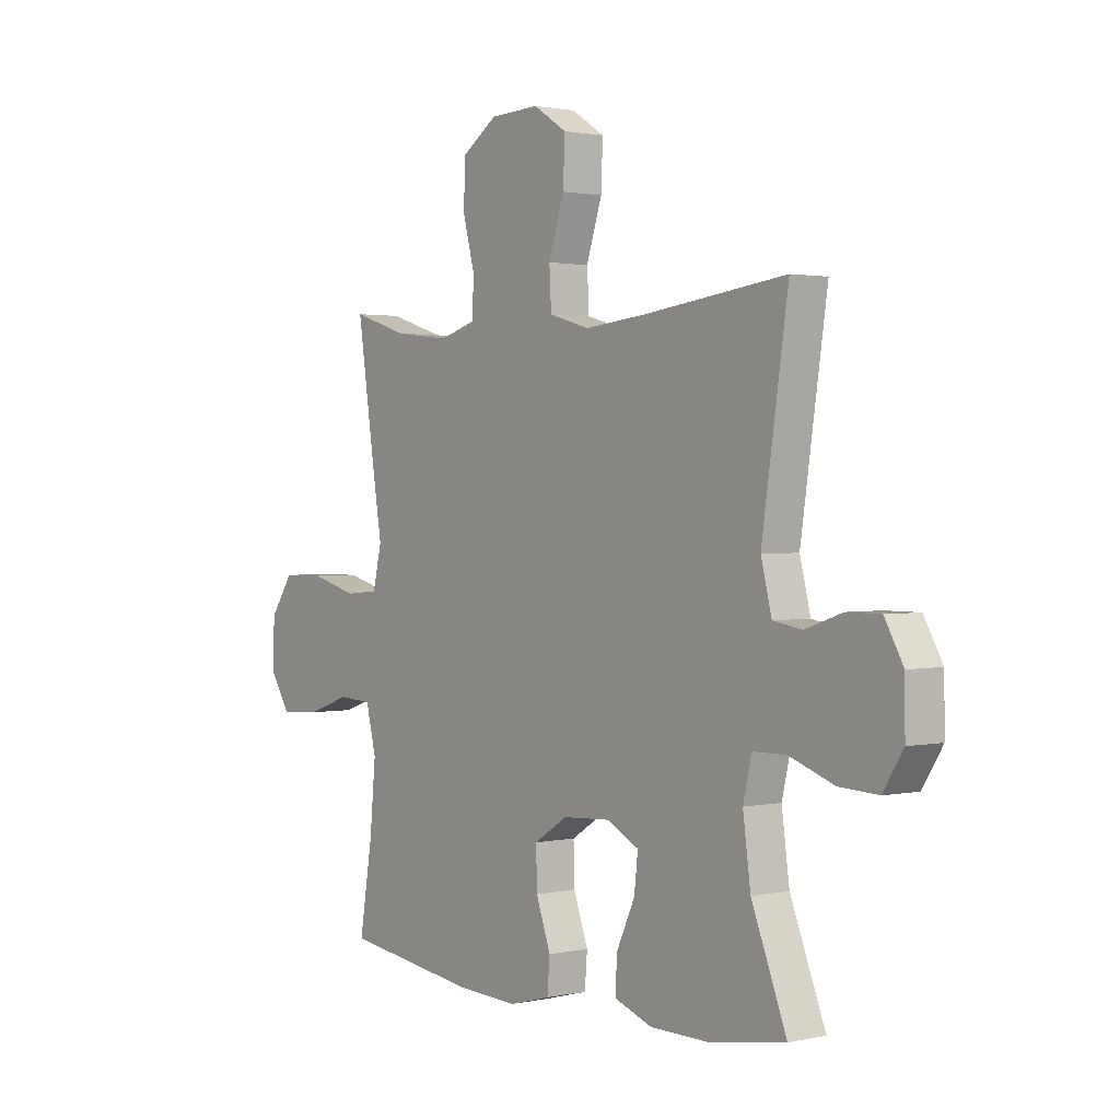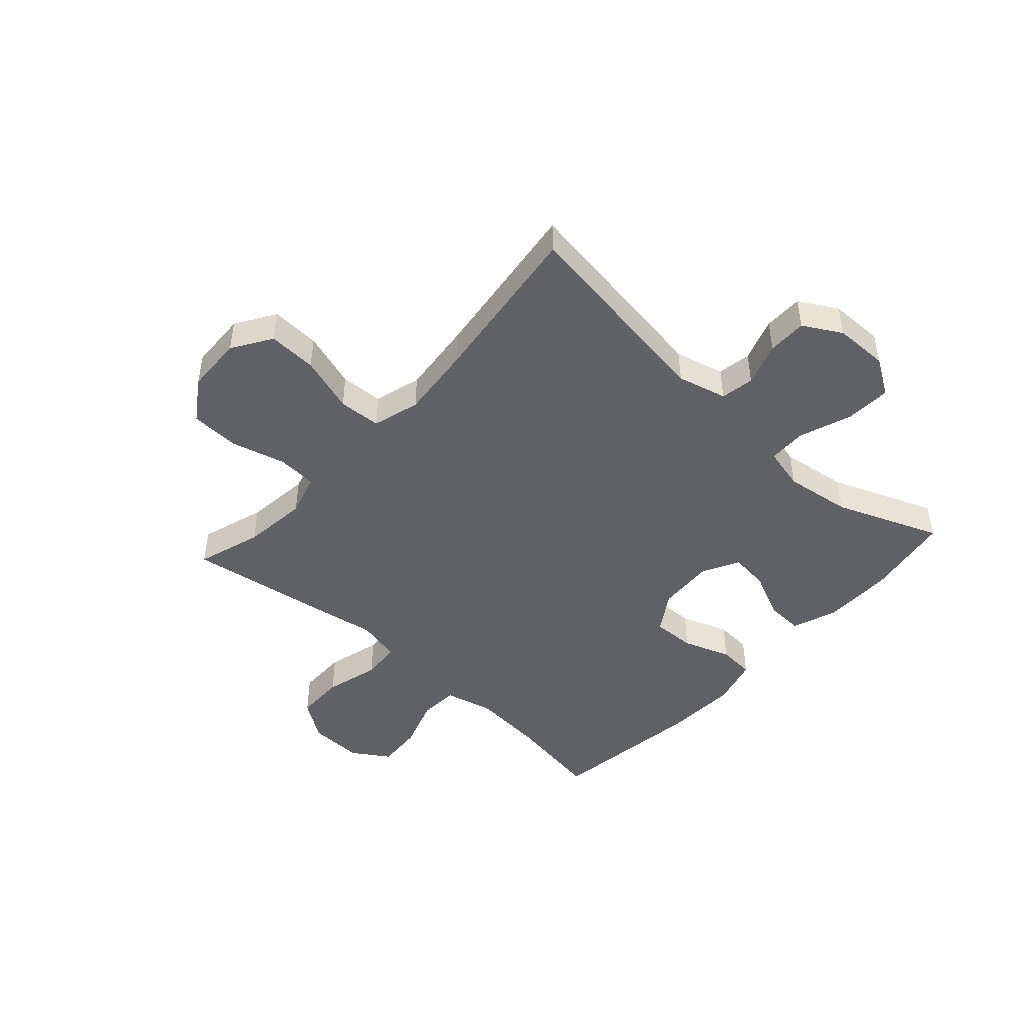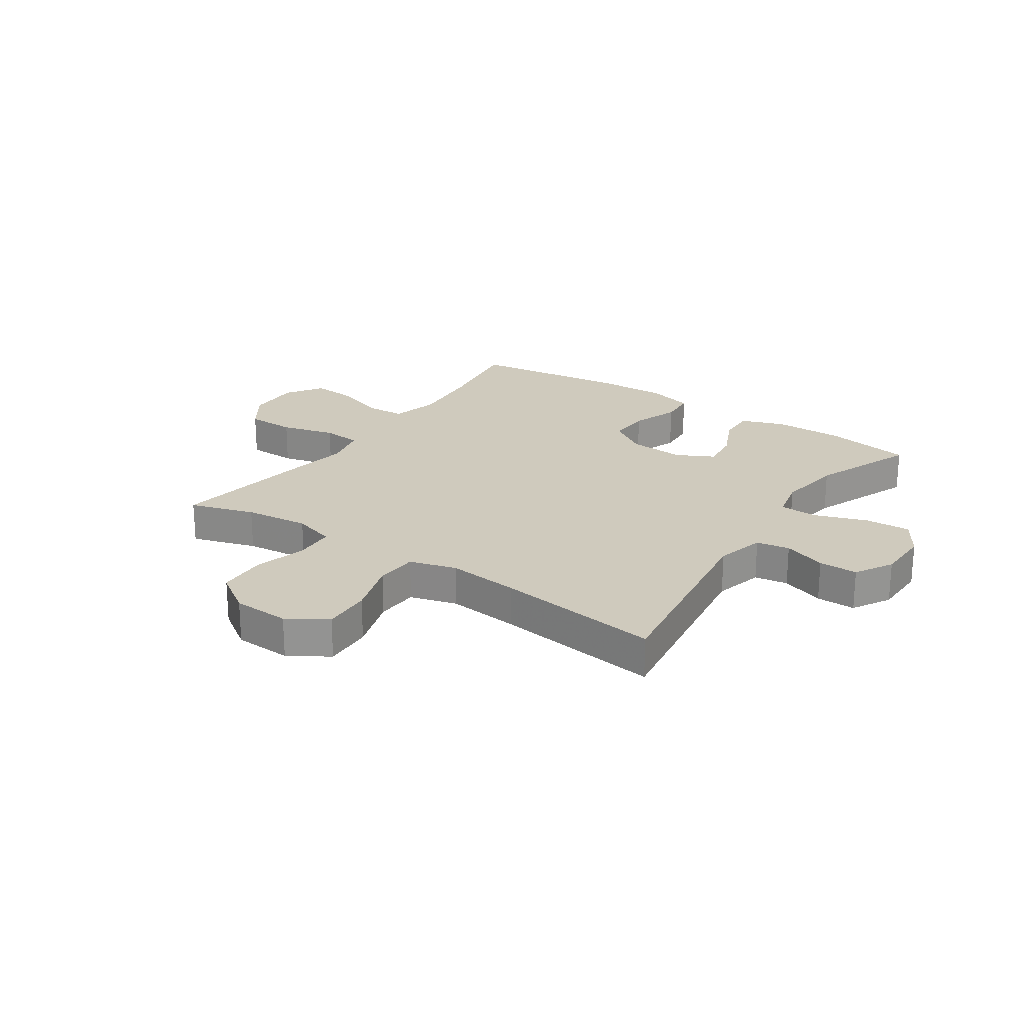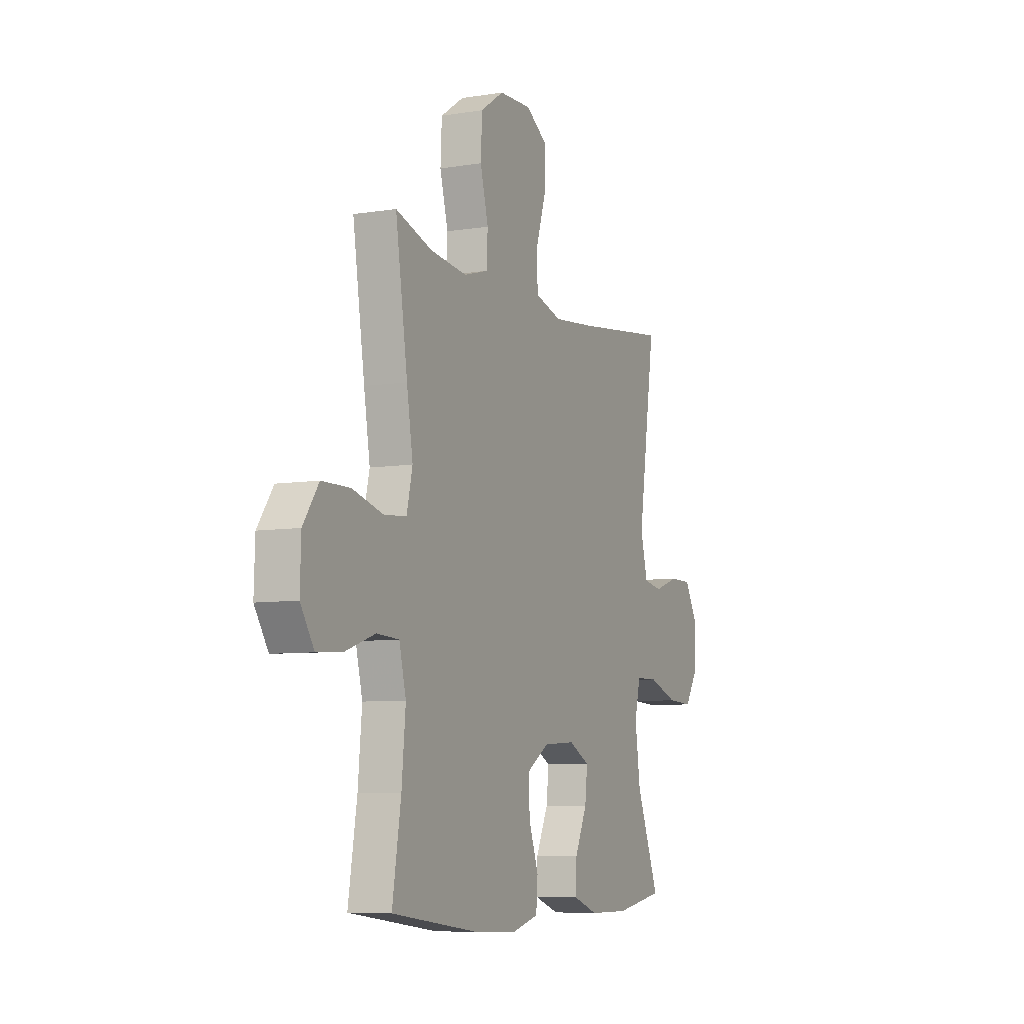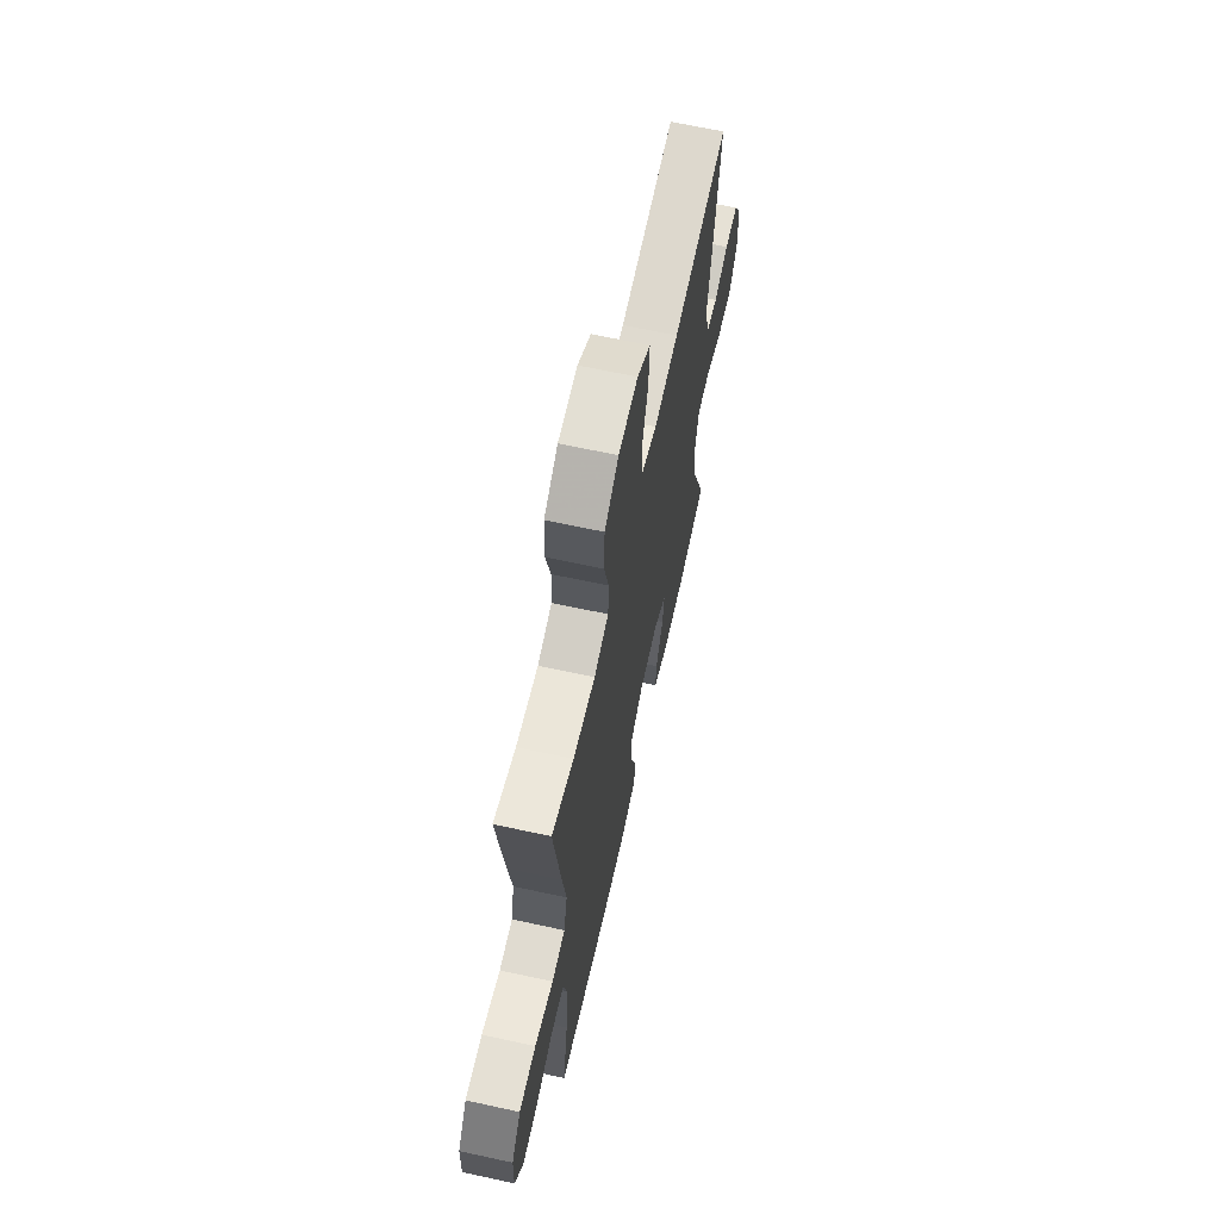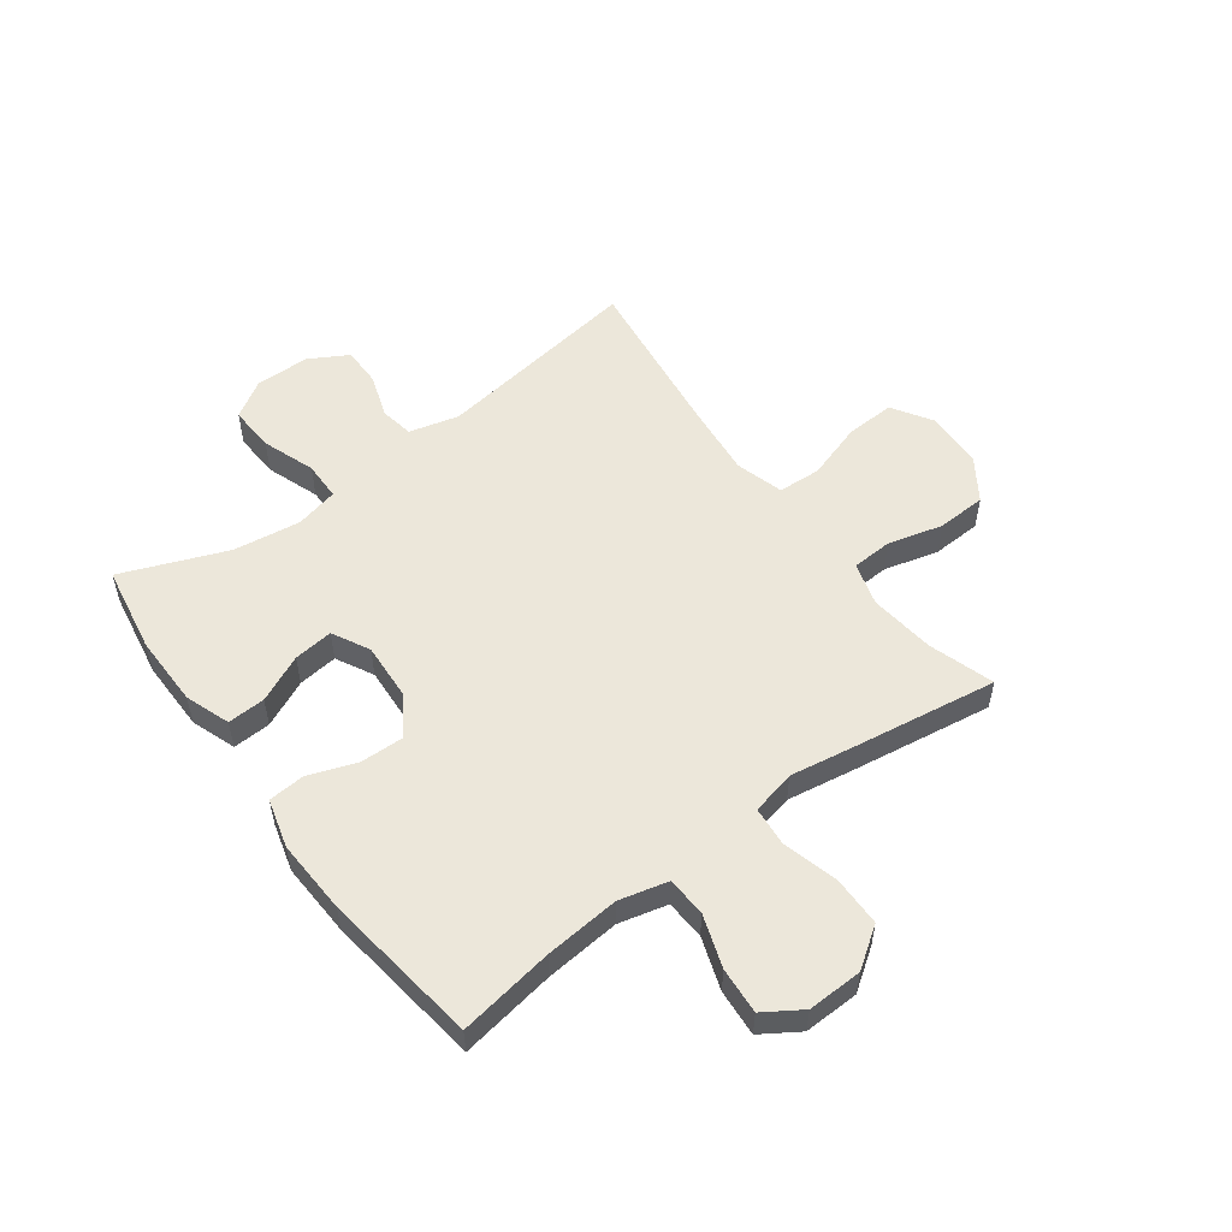
<metadata>
{"format":"obj","ext":"obj","renderer":"f3d","projection":"perspective","resolution":1024,"background":"white","views":[{"elev":1.6,"azim":52.0,"up":"+Z"},{"elev":-46.4,"azim":47.9,"up":"+Y"},{"elev":23.1,"azim":34.4,"up":"+Y"},{"elev":-7.3,"azim":-65.2,"up":"+Z"},{"elev":64.7,"azim":-77.6,"up":"+Z"},{"elev":54.0,"azim":-126.5,"up":"+Y"}]}
</metadata>
<code>
v 0.5 0.07 -0.5
v 0.347 0.07 -0.526
v 0.223 0.07 -0.525
v 0.145 0.07 -0.497
v 0.148 0.07 -0.431
v 0.186 0.07 -0.349
v 0.194 0.07 -0.28
v 0.129 0.07 -0.246
v 0.03 0.07 -0.252
v -0.039 0.07 -0.296
v -0.037 0.07 -0.372
v -0.007 0.07 -0.456
v -0.012 0.07 -0.52
v -0.097 0.07 -0.543
v -0.227 0.07 -0.537
v -0.5 0.07 -0.5
v -0.473 0.07 -0.334
v -0.461 0.07 -0.204
v -0.482 0.07 -0.119
v -0.551 0.07 -0.115
v -0.642 0.07 -0.146
v -0.723 0.07 -0.152
v -0.765 0.07 -0.087
v -0.762 0.07 0.009
v -0.714 0.07 0.078
v -0.627 0.07 0.079
v -0.531 0.07 0.053
v -0.462 0.07 0.059
v -0.444 0.07 0.136
v -0.463 0.07 0.253
v -0.5 0.07 0.5
v -0.386 0.07 0.464
v -0.272 0.07 0.451
v -0.197 0.07 0.473
v -0.193 0.07 0.544
v -0.218 0.07 0.639
v -0.214 0.07 0.725
v -0.141 0.07 0.774
v -0.04 0.07 0.778
v 0.029 0.07 0.734
v 0.025 0.07 0.648
v -0.007 0.07 0.549
v -0.003 0.07 0.474
v 0.08 0.07 0.45
v 0.208 0.07 0.463
v 0.5 0.07 0.5
v 0.446 0.07 0.137
v 0.468 0.07 0.05
v 0.527 0.07 0.04
v 0.603 0.07 0.066
v 0.672 0.07 0.066
v 0.71 0.07 -0.001
v 0.711 0.07 -0.096
v 0.67 0.07 -0.161
v 0.59 0.07 -0.157
v 0.498 0.07 -0.124
v 0.43 0.07 -0.125
v 0.412 0.07 -0.2
v 0.428 0.07 -0.317
v 0.5 0 -0.5
v 0.347 0 -0.526
v 0.223 0 -0.525
v 0.145 0 -0.497
v 0.148 0 -0.431
v 0.186 0 -0.349
v 0.194 0 -0.28
v 0.129 0 -0.246
v 0.03 0 -0.252
v -0.039 0 -0.296
v -0.037 0 -0.372
v -0.007 0 -0.456
v -0.012 0 -0.52
v -0.097 0 -0.543
v -0.227 0 -0.537
v -0.5 0 -0.5
v -0.473 0 -0.334
v -0.461 0 -0.204
v -0.482 0 -0.119
v -0.551 0 -0.115
v -0.642 0 -0.146
v -0.723 0 -0.152
v -0.765 0 -0.087
v -0.762 0 0.009
v -0.714 0 0.078
v -0.627 0 0.079
v -0.531 0 0.053
v -0.462 0 0.059
v -0.444 0 0.136
v -0.463 0 0.253
v -0.5 0 0.5
v -0.386 0 0.464
v -0.272 0 0.451
v -0.197 0 0.473
v -0.193 0 0.544
v -0.218 0 0.639
v -0.214 0 0.725
v -0.141 0 0.774
v -0.04 0 0.778
v 0.029 0 0.734
v 0.025 0 0.648
v -0.007 0 0.549
v -0.003 0 0.474
v 0.08 0 0.45
v 0.208 0 0.463
v 0.5 0 0.5
v 0.446 0 0.137
v 0.468 0 0.05
v 0.527 0 0.04
v 0.603 0 0.066
v 0.672 0 0.066
v 0.71 0 -0.001
v 0.711 0 -0.096
v 0.67 0 -0.161
v 0.59 0 -0.157
v 0.498 0 -0.124
v 0.43 0 -0.125
v 0.412 0 -0.2
v 0.428 0 -0.317
f 53 54 55 56
f 53 56 57
f 52 53 57
f 49 50 51 52
f 48 49 52 57
f 47 48 57 58
f 45 46 47
f 44 45 47 58
f 39 40 41 42
f 39 42 43
f 38 39 43
f 35 36 37 38
f 34 35 38 43
f 33 34 43 44
f 29 30 31 32
f 29 32 33
f 28 29 33 44
f 24 25 26 27
f 24 27 28
f 23 24 28
f 20 21 22 23
f 19 20 23 28
f 18 19 28 44
f 14 15 16 17
f 11 12 13 14
f 10 11 14 17
f 9 10 17 18
f 3 4 5 6
f 3 6 7
f 59 1 2 3
f 59 3 7
f 58 59 7 8
f 18 44 58
f 8 9 18 58
f 115 114 113 112
f 116 115 112
f 116 112 111
f 111 110 109 108
f 116 111 108 107
f 117 116 107 106
f 106 105 104
f 117 106 104 103
f 101 100 99 98
f 102 101 98
f 102 98 97
f 97 96 95 94
f 102 97 94 93
f 103 102 93 92
f 91 90 89 88
f 92 91 88
f 103 92 88 87
f 86 85 84 83
f 87 86 83
f 87 83 82
f 82 81 80 79
f 87 82 79 78
f 103 87 78 77
f 76 75 74 73
f 73 72 71 70
f 76 73 70 69
f 77 76 69 68
f 65 64 63 62
f 66 65 62
f 62 61 60 118
f 66 62 118
f 67 66 118 117
f 117 103 77
f 117 77 68 67
f 1 60 61 2
f 2 61 62 3
f 3 62 63 4
f 4 63 64 5
f 5 64 65 6
f 6 65 66 7
f 7 66 67 8
f 8 67 68 9
f 9 68 69 10
f 10 69 70 11
f 11 70 71 12
f 12 71 72 13
f 13 72 73 14
f 14 73 74 15
f 15 74 75 16
f 16 75 76 17
f 17 76 77 18
f 18 77 78 19
f 19 78 79 20
f 20 79 80 21
f 21 80 81 22
f 22 81 82 23
f 23 82 83 24
f 24 83 84 25
f 25 84 85 26
f 26 85 86 27
f 27 86 87 28
f 28 87 88 29
f 29 88 89 30
f 30 89 90 31
f 31 90 91 32
f 32 91 92 33
f 33 92 93 34
f 34 93 94 35
f 35 94 95 36
f 36 95 96 37
f 37 96 97 38
f 38 97 98 39
f 39 98 99 40
f 40 99 100 41
f 41 100 101 42
f 42 101 102 43
f 43 102 103 44
f 44 103 104 45
f 45 104 105 46
f 46 105 106 47
f 47 106 107 48
f 48 107 108 49
f 49 108 109 50
f 50 109 110 51
f 51 110 111 52
f 52 111 112 53
f 53 112 113 54
f 54 113 114 55
f 55 114 115 56
f 56 115 116 57
f 57 116 117 58
f 58 117 118 59
f 59 118 60 1

</code>
